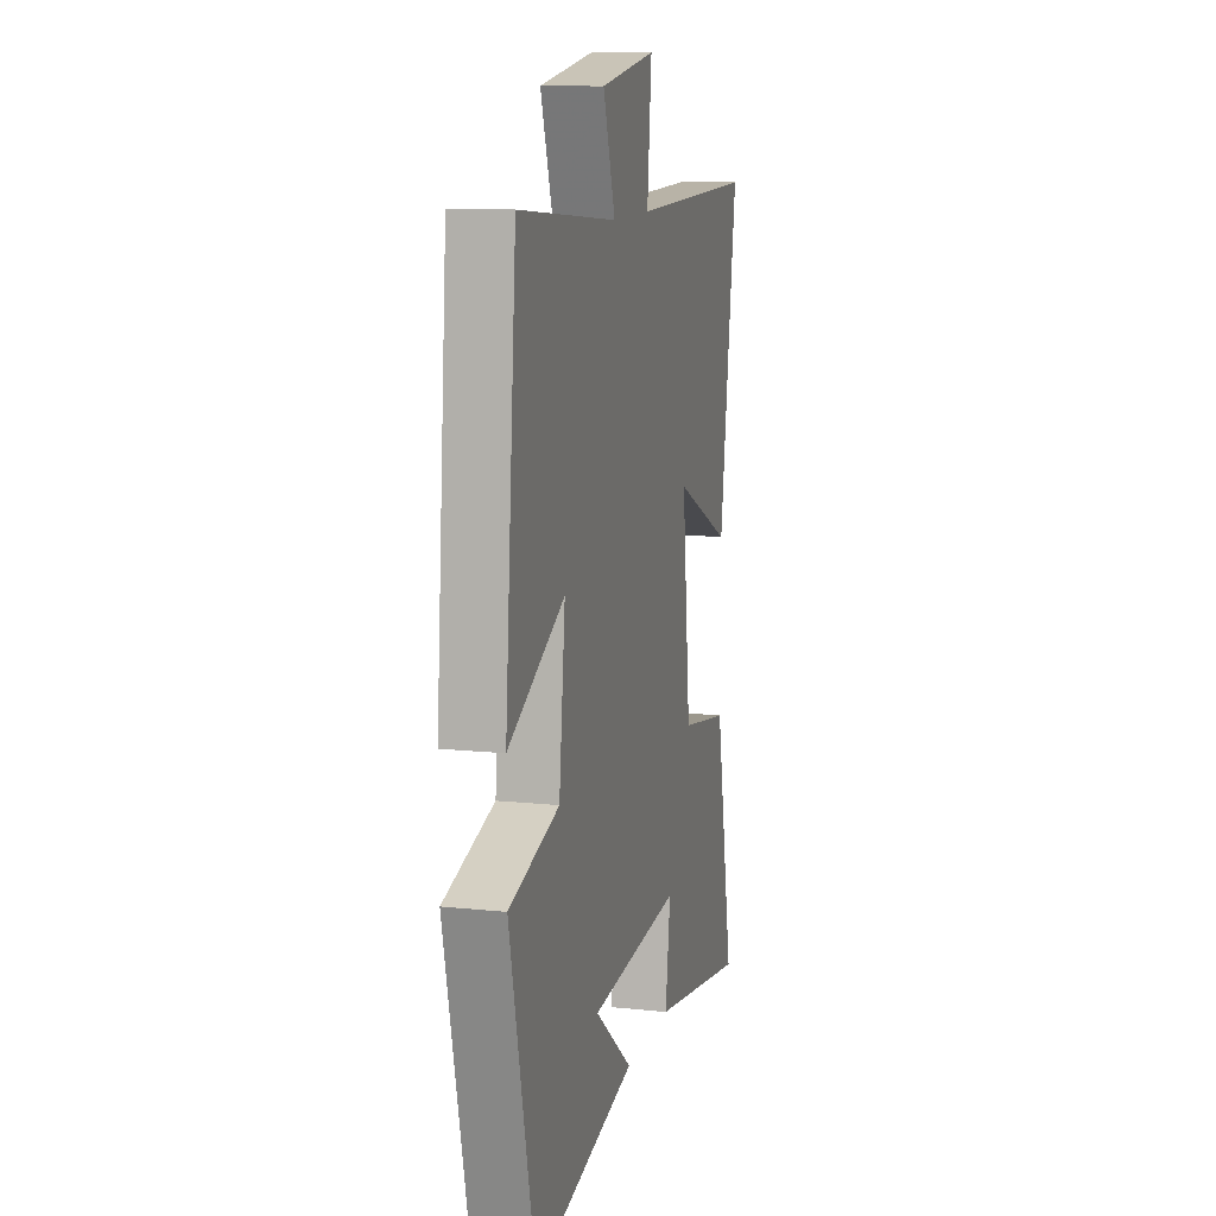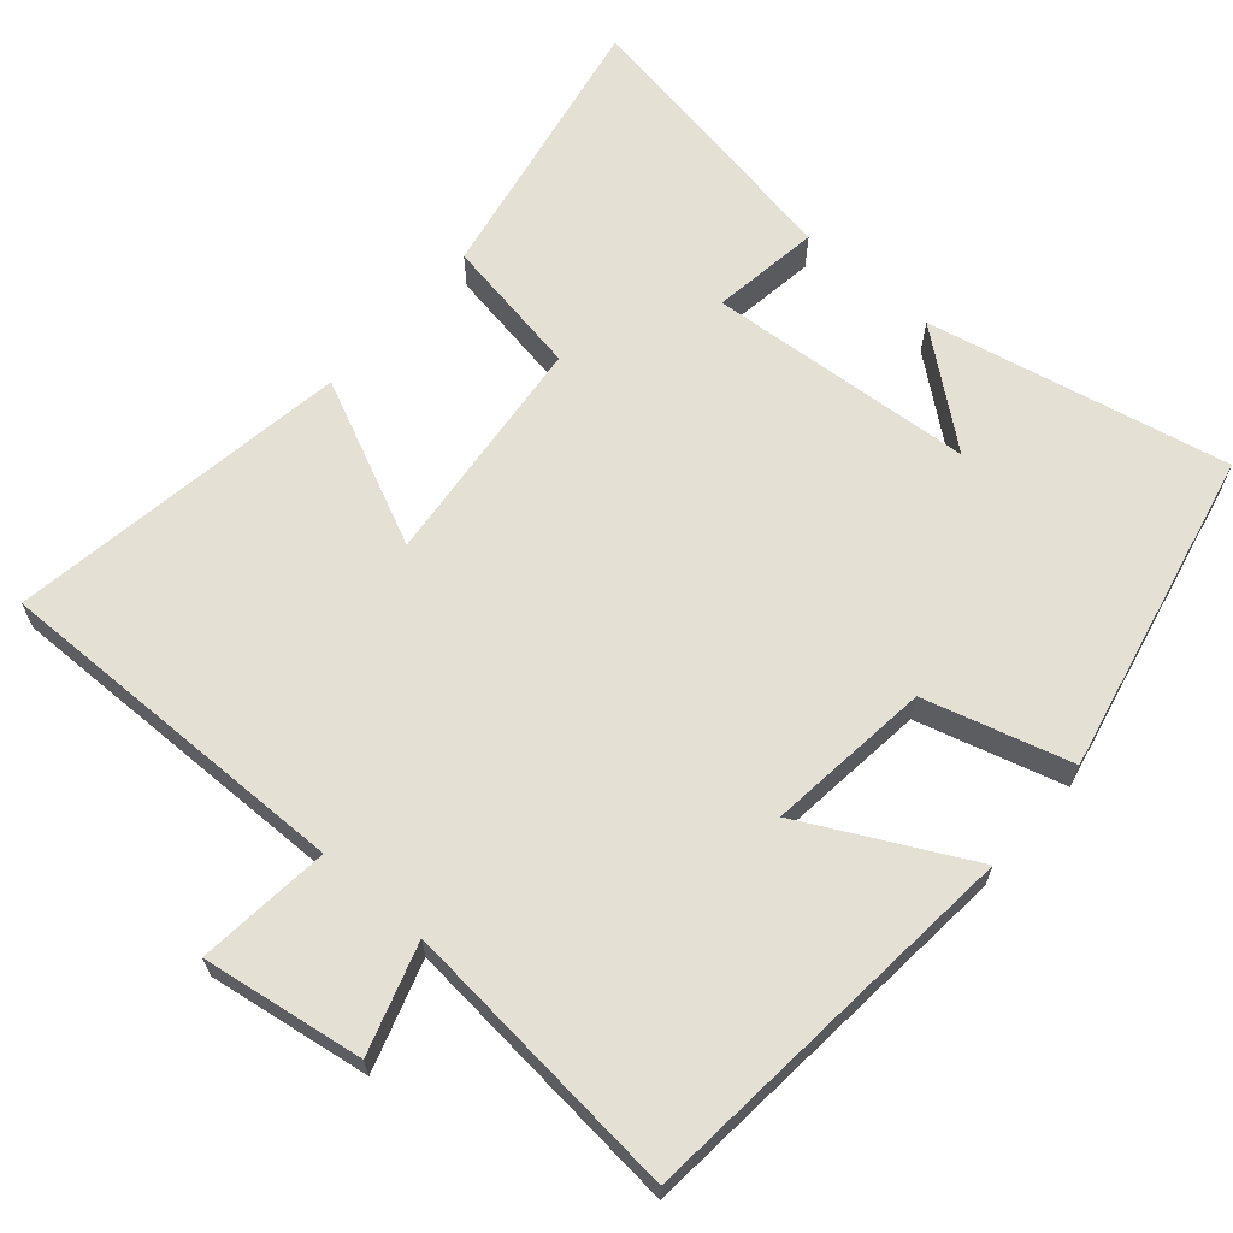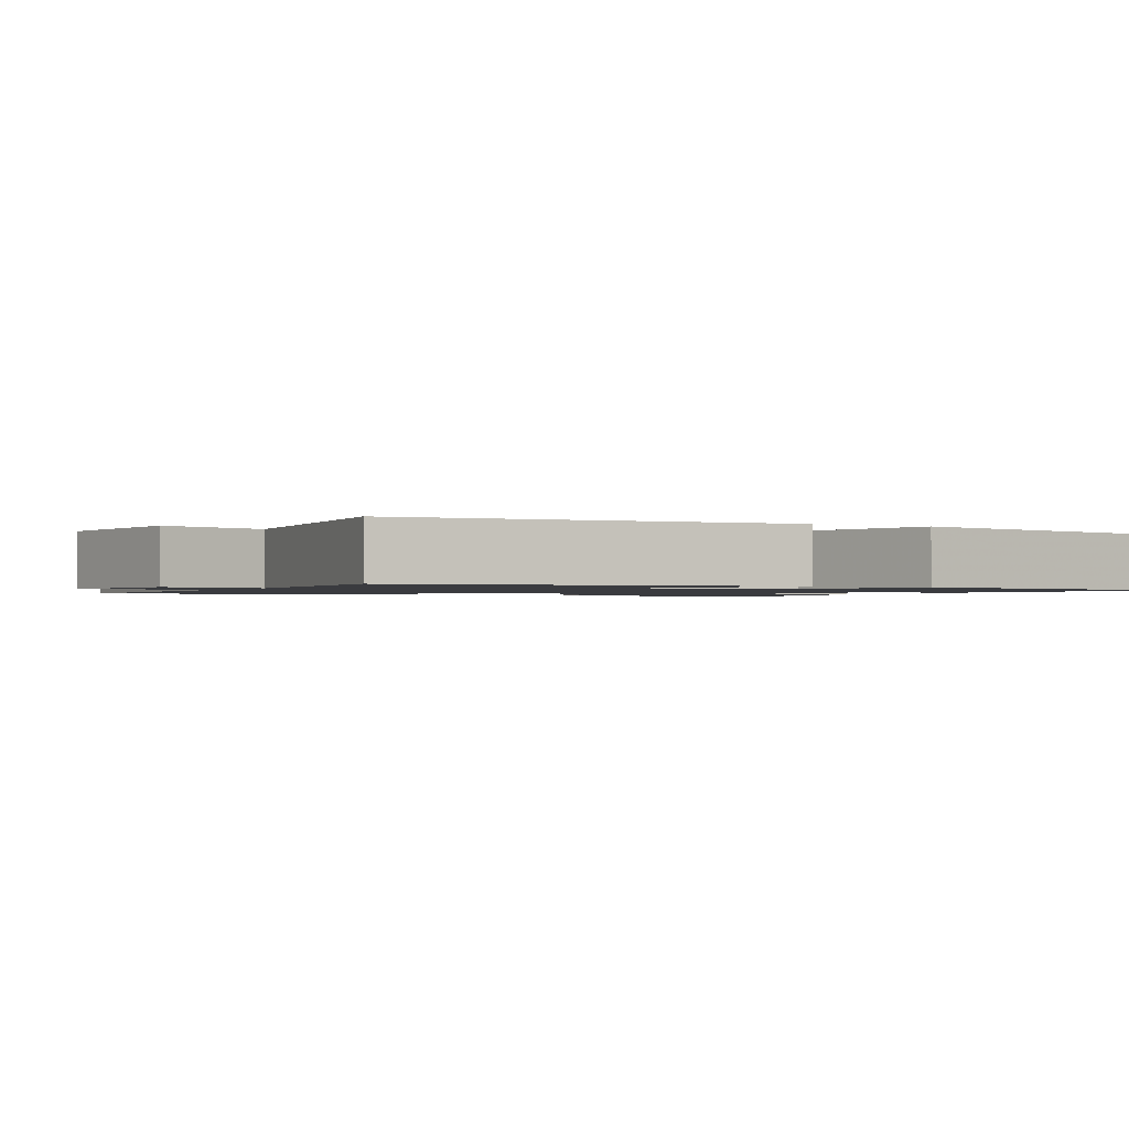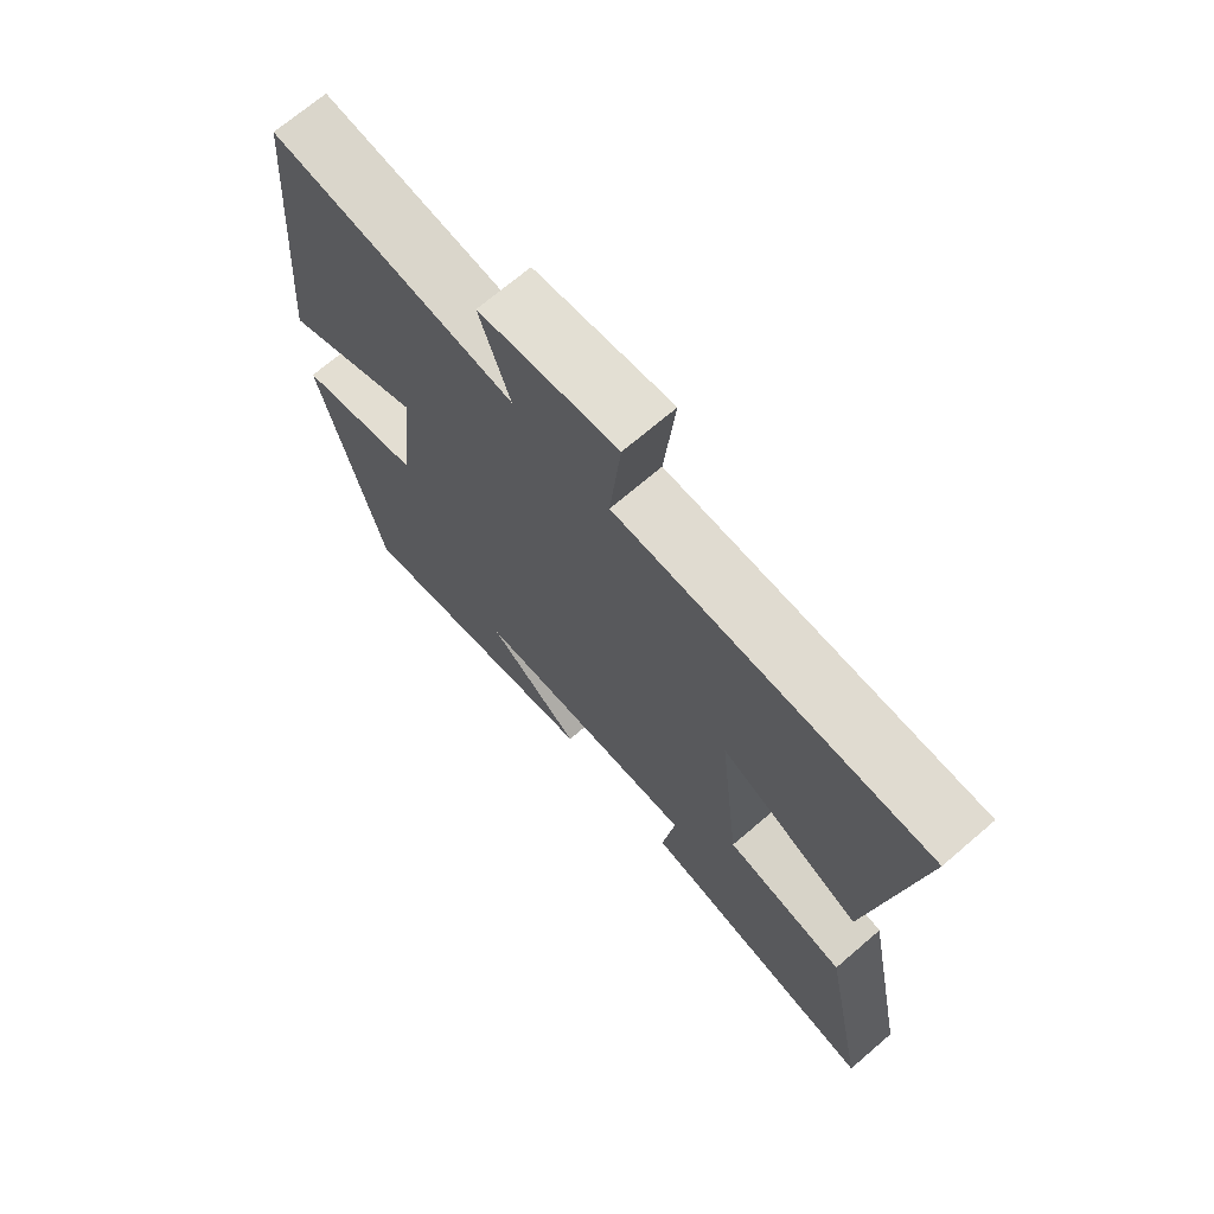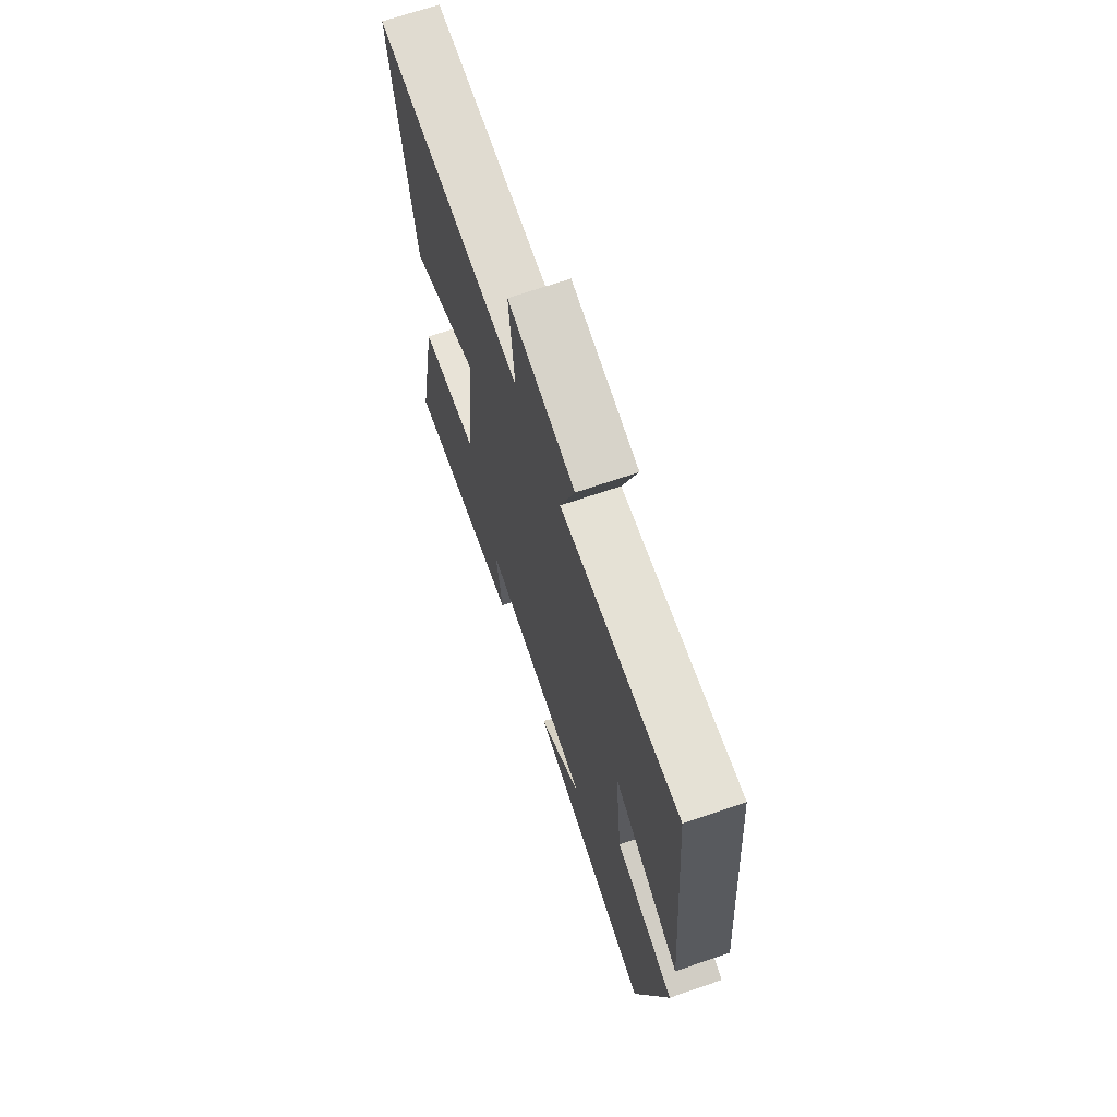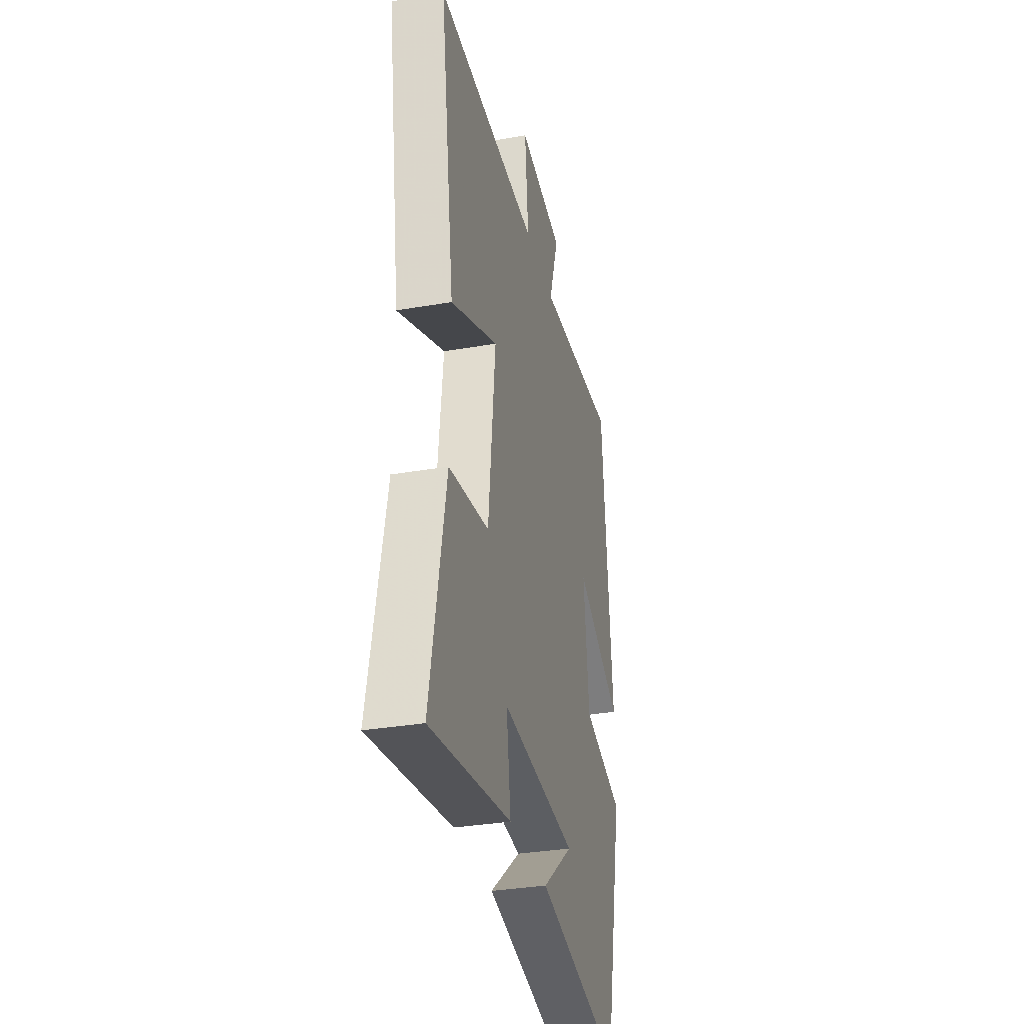
<metadata>
{"format":"obj","ext":"obj","renderer":"f3d","projection":"perspective","resolution":1024,"background":"white","views":[{"elev":11.7,"azim":104.4,"up":"+Z"},{"elev":65.3,"azim":41.2,"up":"+Y"},{"elev":-1.3,"azim":62.7,"up":"+Y"},{"elev":70.5,"azim":-130.6,"up":"+Z"},{"elev":69.0,"azim":71.1,"up":"+Z"},{"elev":-33.2,"azim":-76.6,"up":"+Z"}]}
</metadata>
<code>
v -0.573 0.07 -0.565
v -0.5 0.07 -0.192
v -0.311 0.07 -0.16
v -0.277 0.07 0.152
v -0.5 0.07 0.05
v -0.568 0.07 0.509
v -0.081 0.07 0.5
v -0.098 0.07 0.678
v 0.118 0.07 0.644
v 0.071 0.07 0.5
v 0.455 0.07 0.534
v 0.5 0.07 0.01
v 0.281 0.07 0.124
v 0.305 0.07 -0.096
v 0.5 0.07 -0.152
v 0.403 0.07 -0.587
v -0.001 0.07 -0.5
v 0.147 0.07 -0.382
v -0.211 0.07 -0.354
v -0.191 0.07 -0.5
v -0.573 0 -0.565
v -0.5 0 -0.192
v -0.311 0 -0.16
v -0.277 0 0.152
v -0.5 0 0.05
v -0.568 0 0.509
v -0.081 0 0.5
v -0.098 0 0.678
v 0.118 0 0.644
v 0.071 0 0.5
v 0.455 0 0.534
v 0.5 0 0.01
v 0.281 0 0.124
v 0.305 0 -0.096
v 0.5 0 -0.152
v 0.403 0 -0.587
v -0.001 0 -0.5
v 0.147 0 -0.382
v -0.211 0 -0.354
v -0.191 0 -0.5
f 1 2 3
f 20 1 3
f 19 20 3
f 18 19 3 4
f 15 16 17 18
f 14 15 18
f 13 14 18 4
f 10 11 12 13
f 10 13 4
f 7 8 9 10
f 7 10 4 5
f 5 6 7
f 23 22 21
f 23 21 40
f 23 40 39
f 24 23 39 38
f 38 37 36 35
f 38 35 34
f 24 38 34 33
f 33 32 31 30
f 24 33 30
f 30 29 28 27
f 25 24 30 27
f 27 26 25
f 1 21 22 2
f 2 22 23 3
f 3 23 24 4
f 4 24 25 5
f 5 25 26 6
f 6 26 27 7
f 7 27 28 8
f 8 28 29 9
f 9 29 30 10
f 10 30 31 11
f 11 31 32 12
f 12 32 33 13
f 13 33 34 14
f 14 34 35 15
f 15 35 36 16
f 16 36 37 17
f 17 37 38 18
f 18 38 39 19
f 19 39 40 20
f 20 40 21 1

</code>
